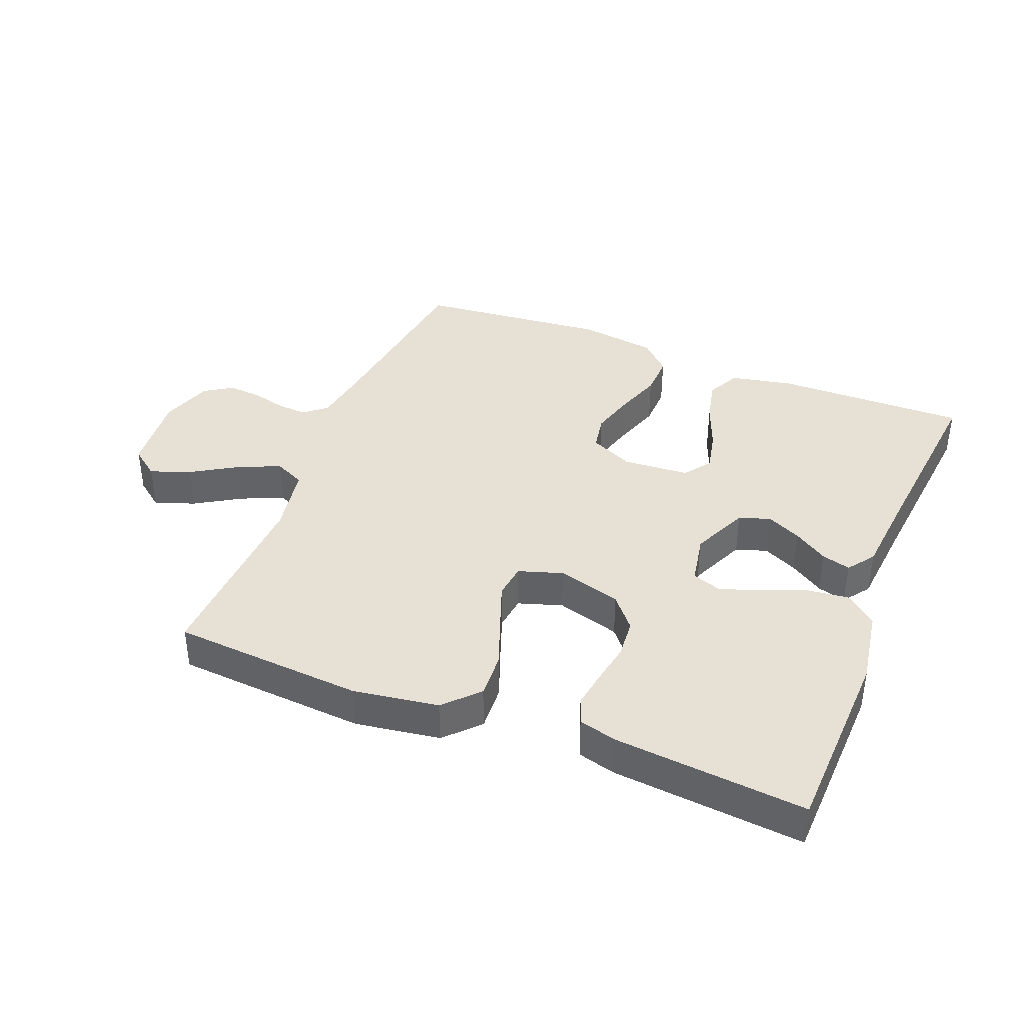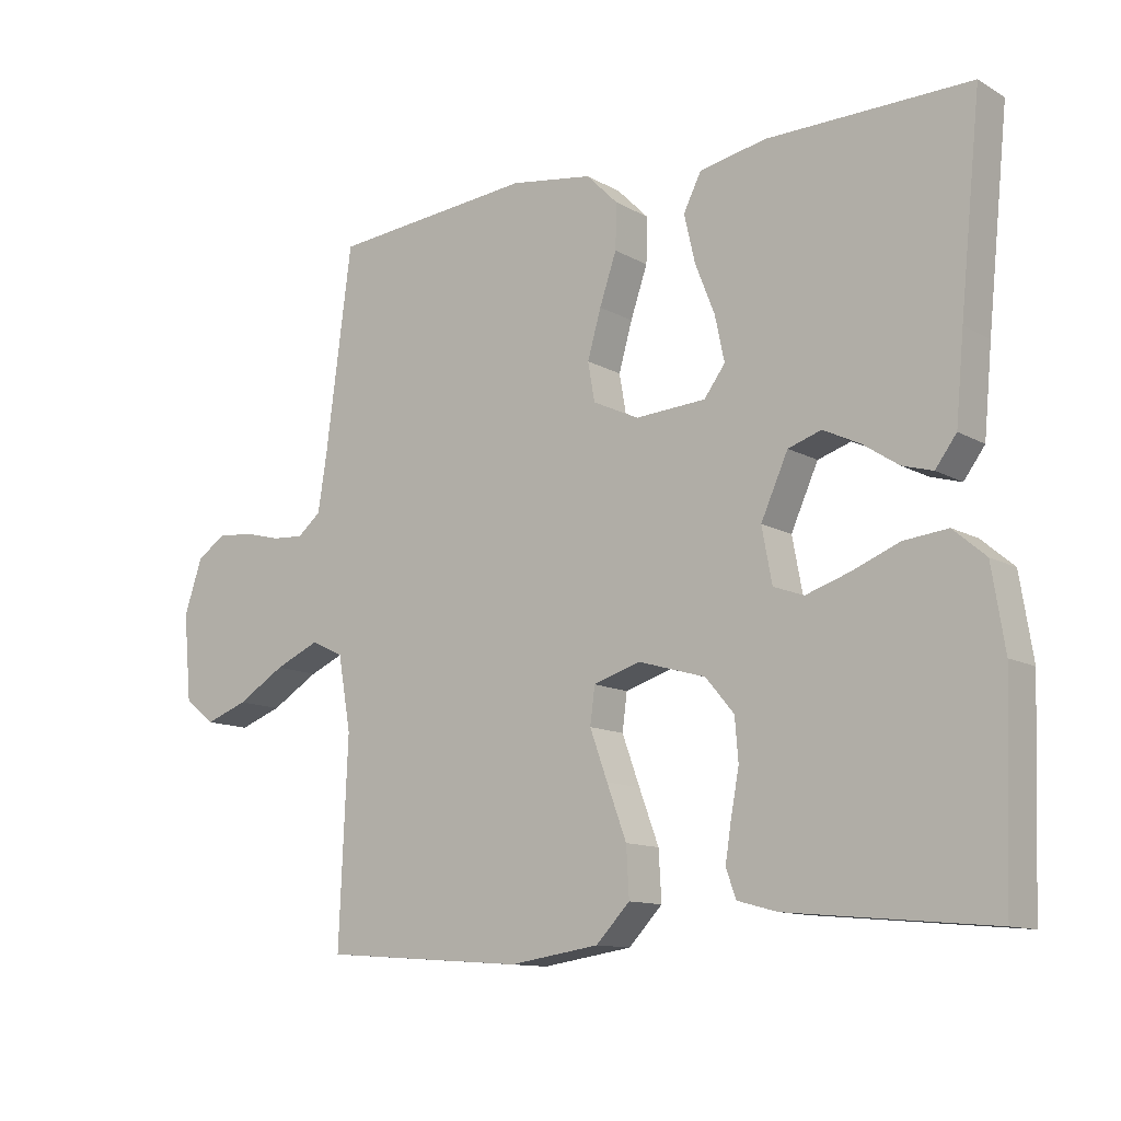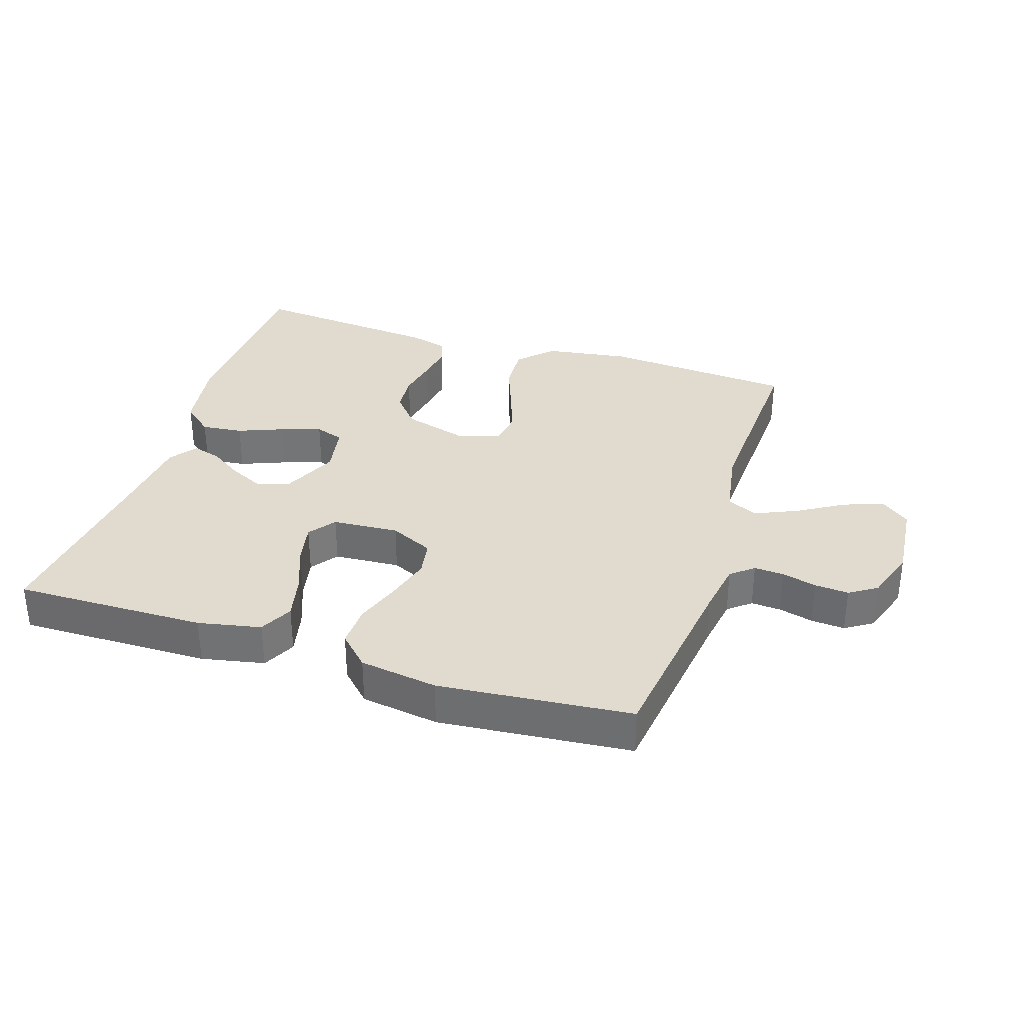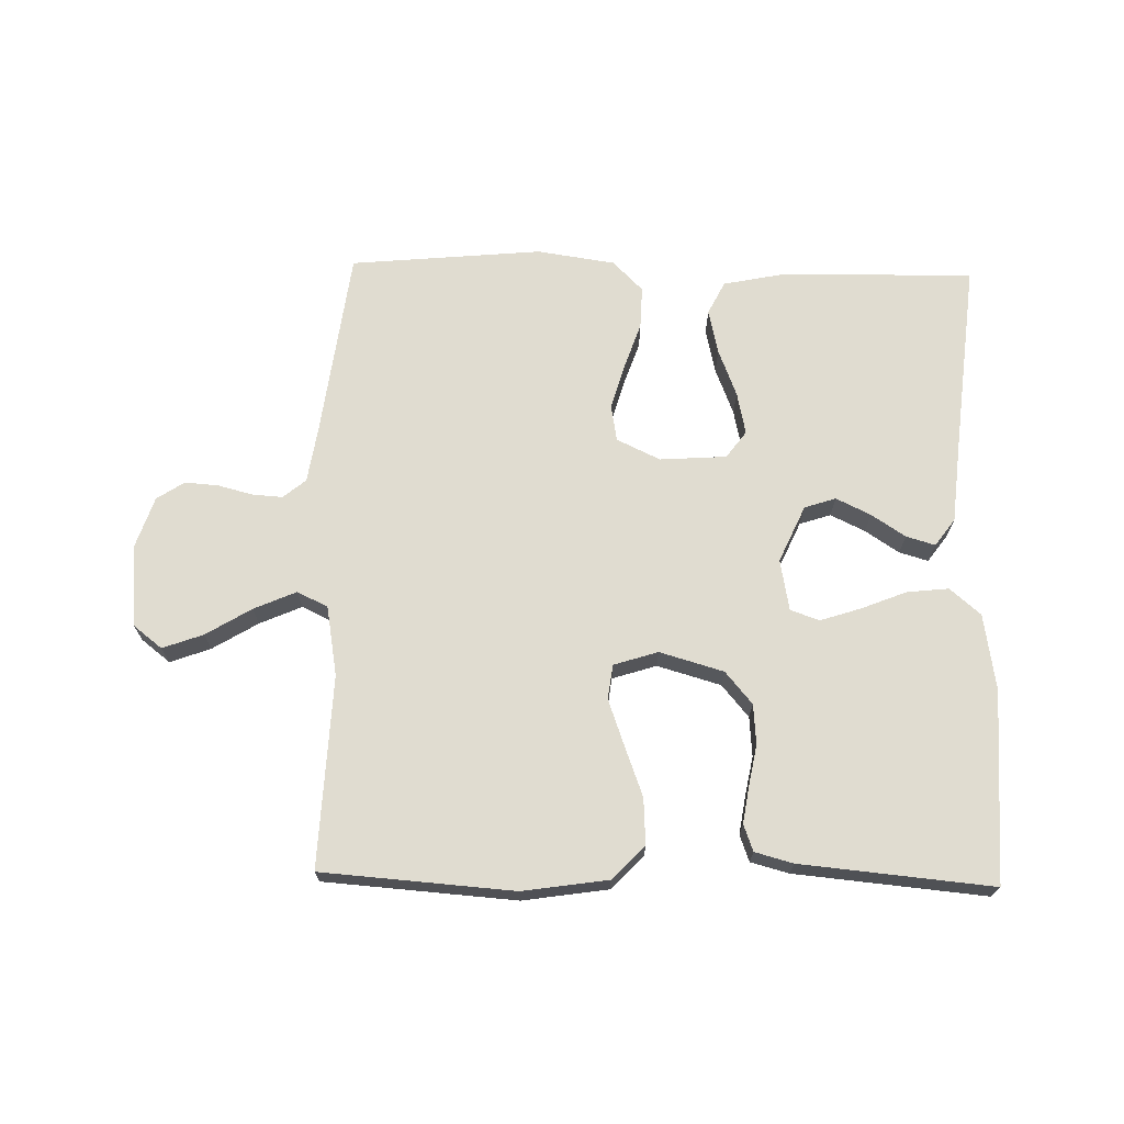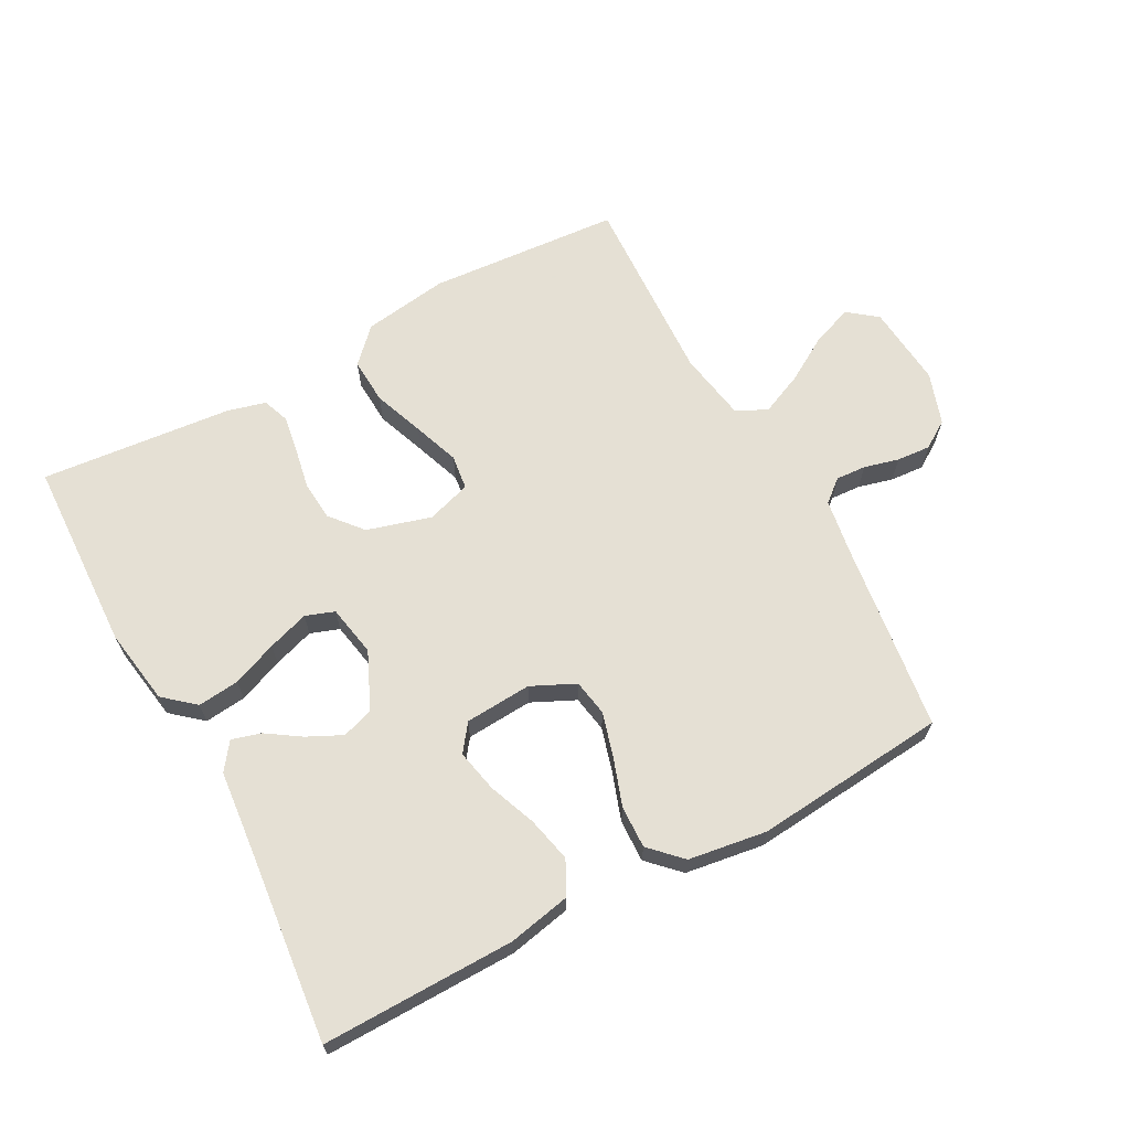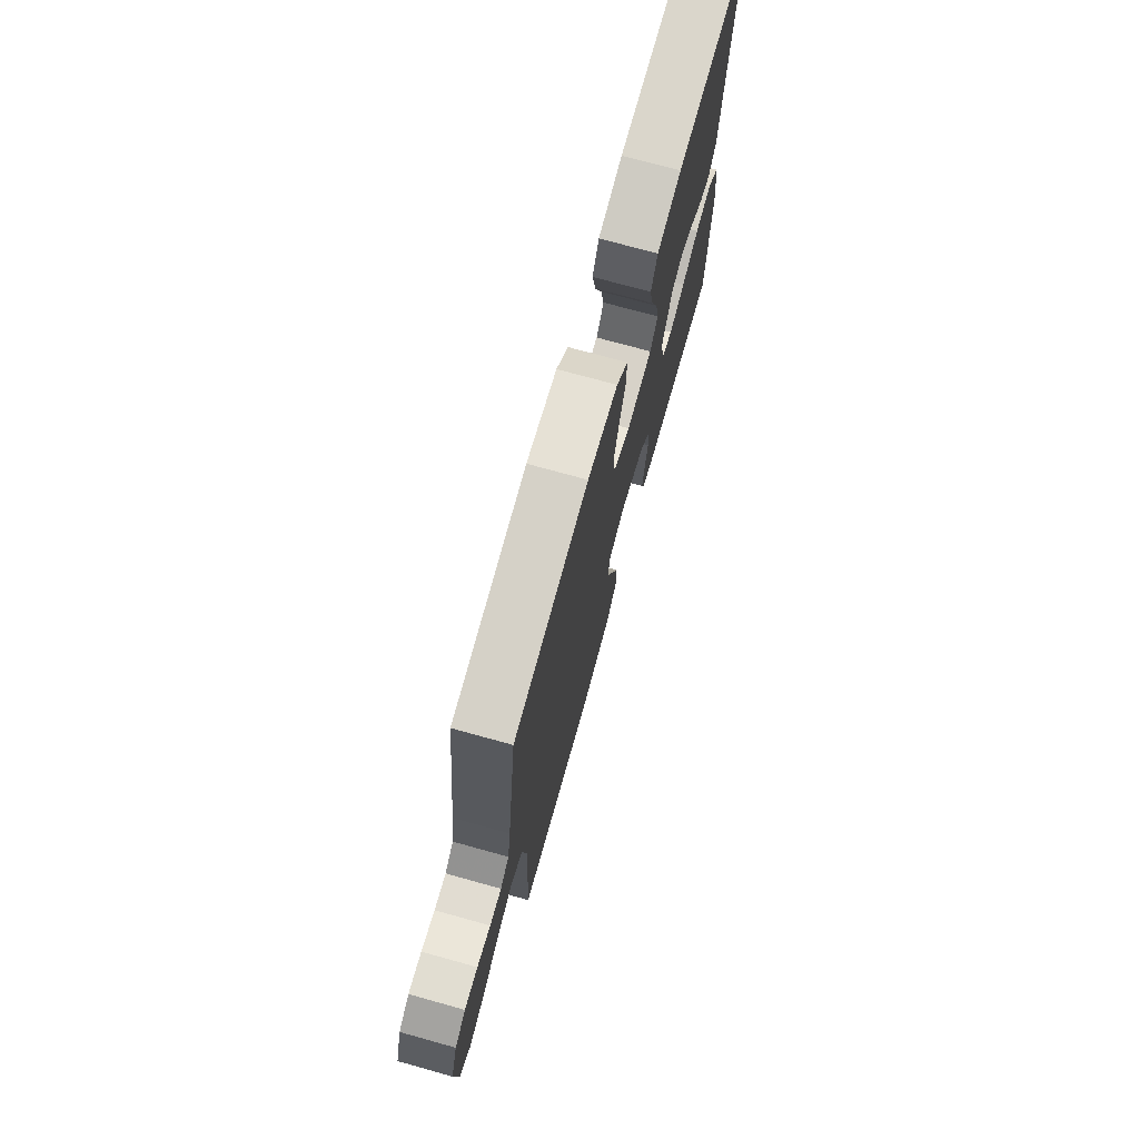
<metadata>
{"format":"obj","ext":"obj","renderer":"f3d","projection":"perspective","resolution":1024,"background":"white","views":[{"elev":39.2,"azim":-158.4,"up":"+Y"},{"elev":-11.9,"azim":-142.8,"up":"+Z"},{"elev":33.6,"azim":17.9,"up":"+Y"},{"elev":69.7,"azim":-178.7,"up":"+Y"},{"elev":65.9,"azim":-28.3,"up":"+Y"},{"elev":73.1,"azim":105.5,"up":"+Z"}]}
</metadata>
<code>
v 0.5 0.07 0.5
v 0.539 0.07 0.2
v 0.552 0.07 0.117
v 0.587 0.07 0.088
v 0.634 0.07 0.091
v 0.688 0.07 0.105
v 0.741 0.07 0.109
v 0.784 0.07 0.081
v 0.811 0.07 0
v 0.799 0.07 -0.128
v 0.754 0.07 -0.163
v 0.691 0.07 -0.14
v 0.62 0.07 -0.097
v 0.554 0.07 -0.068
v 0.506 0.07 -0.091
v 0.487 0.07 -0.2
v 0.5 0.07 -0.5
v 0.2 0.07 -0.522
v 0.067 0.07 -0.502
v 0.017 0.07 -0.45
v 0.021 0.07 -0.378
v 0.05 0.07 -0.3
v 0.076 0.07 -0.228
v 0.069 0.07 -0.174
v 0 0.07 -0.152
v -0.1 0.07 -0.181
v -0.142 0.07 -0.231
v -0.147 0.07 -0.293
v -0.135 0.07 -0.357
v -0.126 0.07 -0.415
v -0.141 0.07 -0.456
v -0.2 0.07 -0.472
v -0.5 0.07 -0.5
v -0.511 0.07 -0.2
v -0.492 0.07 -0.081
v -0.444 0.07 -0.04
v -0.379 0.07 -0.047
v -0.309 0.07 -0.075
v -0.245 0.07 -0.096
v -0.2 0.07 -0.08
v -0.185 0.07 0
v -0.225 0.07 0.089
v -0.274 0.07 0.105
v -0.328 0.07 0.079
v -0.381 0.07 0.044
v -0.426 0.07 0.031
v -0.457 0.07 0.073
v -0.469 0.07 0.2
v -0.5 0.07 0.5
v -0.2 0.07 0.496
v -0.102 0.07 0.476
v -0.076 0.07 0.424
v -0.092 0.07 0.354
v -0.121 0.07 0.28
v -0.135 0.07 0.214
v -0.104 0.07 0.172
v 0 0.07 0.165
v 0.068 0.07 0.197
v 0.078 0.07 0.254
v 0.058 0.07 0.324
v 0.033 0.07 0.397
v 0.031 0.07 0.463
v 0.078 0.07 0.51
v 0.2 0.07 0.528
v 0.5 0 0.5
v 0.539 0 0.2
v 0.552 0 0.117
v 0.587 0 0.088
v 0.634 0 0.091
v 0.688 0 0.105
v 0.741 0 0.109
v 0.784 0 0.081
v 0.811 0 0
v 0.799 0 -0.128
v 0.754 0 -0.163
v 0.691 0 -0.14
v 0.62 0 -0.097
v 0.554 0 -0.068
v 0.506 0 -0.091
v 0.487 0 -0.2
v 0.5 0 -0.5
v 0.2 0 -0.522
v 0.067 0 -0.502
v 0.017 0 -0.45
v 0.021 0 -0.378
v 0.05 0 -0.3
v 0.076 0 -0.228
v 0.069 0 -0.174
v 0 0 -0.152
v -0.1 0 -0.181
v -0.142 0 -0.231
v -0.147 0 -0.293
v -0.135 0 -0.357
v -0.126 0 -0.415
v -0.141 0 -0.456
v -0.2 0 -0.472
v -0.5 0 -0.5
v -0.511 0 -0.2
v -0.492 0 -0.081
v -0.444 0 -0.04
v -0.379 0 -0.047
v -0.309 0 -0.075
v -0.245 0 -0.096
v -0.2 0 -0.08
v -0.185 0 0
v -0.225 0 0.089
v -0.274 0 0.105
v -0.328 0 0.079
v -0.381 0 0.044
v -0.426 0 0.031
v -0.457 0 0.073
v -0.469 0 0.2
v -0.5 0 0.5
v -0.2 0 0.496
v -0.102 0 0.476
v -0.076 0 0.424
v -0.092 0 0.354
v -0.121 0 0.28
v -0.135 0 0.214
v -0.104 0 0.172
v 0 0 0.165
v 0.068 0 0.197
v 0.078 0 0.254
v 0.058 0 0.324
v 0.033 0 0.397
v 0.031 0 0.463
v 0.078 0 0.51
v 0.2 0 0.528
f 64 1 2
f 63 64 2
f 62 63 2
f 61 62 2
f 60 61 2
f 59 60 2 3
f 58 59 3 4
f 57 58 4
f 56 57 4
f 52 53 54
f 51 52 54
f 50 51 54
f 49 50 54
f 48 49 54
f 48 54 55
f 47 48 55
f 46 47 55
f 45 46 55
f 44 45 55
f 43 44 55
f 42 43 55 56
f 36 37 38
f 35 36 38
f 34 35 38
f 33 34 38
f 32 33 38
f 31 32 38
f 30 31 38
f 29 30 38
f 28 29 38
f 27 28 38 39
f 26 27 39 40
f 20 21 22
f 19 20 22
f 18 19 22
f 17 18 22
f 16 17 22
f 15 16 22 23
f 14 15 23 24
f 11 12 13
f 10 11 13
f 9 10 13
f 8 9 13
f 7 8 13
f 6 7 13
f 5 6 13
f 4 5 13 14
f 14 24 25
f 4 14 25
f 56 4 25
f 42 56 25
f 41 42 25
f 25 26 40 41
f 66 65 128
f 66 128 127
f 66 127 126
f 66 126 125
f 66 125 124
f 67 66 124 123
f 68 67 123 122
f 68 122 121
f 68 121 120
f 118 117 116
f 118 116 115
f 118 115 114
f 118 114 113
f 118 113 112
f 119 118 112
f 119 112 111
f 119 111 110
f 119 110 109
f 119 109 108
f 119 108 107
f 120 119 107 106
f 102 101 100
f 102 100 99
f 102 99 98
f 102 98 97
f 102 97 96
f 102 96 95
f 102 95 94
f 102 94 93
f 102 93 92
f 103 102 92 91
f 104 103 91 90
f 86 85 84
f 86 84 83
f 86 83 82
f 86 82 81
f 86 81 80
f 87 86 80 79
f 88 87 79 78
f 77 76 75
f 77 75 74
f 77 74 73
f 77 73 72
f 77 72 71
f 77 71 70
f 77 70 69
f 78 77 69 68
f 89 88 78
f 89 78 68
f 89 68 120
f 89 120 106
f 89 106 105
f 105 104 90 89
f 1 65 66 2
f 2 66 67 3
f 3 67 68 4
f 4 68 69 5
f 5 69 70 6
f 6 70 71 7
f 7 71 72 8
f 8 72 73 9
f 9 73 74 10
f 10 74 75 11
f 11 75 76 12
f 12 76 77 13
f 13 77 78 14
f 14 78 79 15
f 15 79 80 16
f 16 80 81 17
f 17 81 82 18
f 18 82 83 19
f 19 83 84 20
f 20 84 85 21
f 21 85 86 22
f 22 86 87 23
f 23 87 88 24
f 24 88 89 25
f 25 89 90 26
f 26 90 91 27
f 27 91 92 28
f 28 92 93 29
f 29 93 94 30
f 30 94 95 31
f 31 95 96 32
f 32 96 97 33
f 33 97 98 34
f 34 98 99 35
f 35 99 100 36
f 36 100 101 37
f 37 101 102 38
f 38 102 103 39
f 39 103 104 40
f 40 104 105 41
f 41 105 106 42
f 42 106 107 43
f 43 107 108 44
f 44 108 109 45
f 45 109 110 46
f 46 110 111 47
f 47 111 112 48
f 48 112 113 49
f 49 113 114 50
f 50 114 115 51
f 51 115 116 52
f 52 116 117 53
f 53 117 118 54
f 54 118 119 55
f 55 119 120 56
f 56 120 121 57
f 57 121 122 58
f 58 122 123 59
f 59 123 124 60
f 60 124 125 61
f 61 125 126 62
f 62 126 127 63
f 63 127 128 64
f 64 128 65 1

</code>
